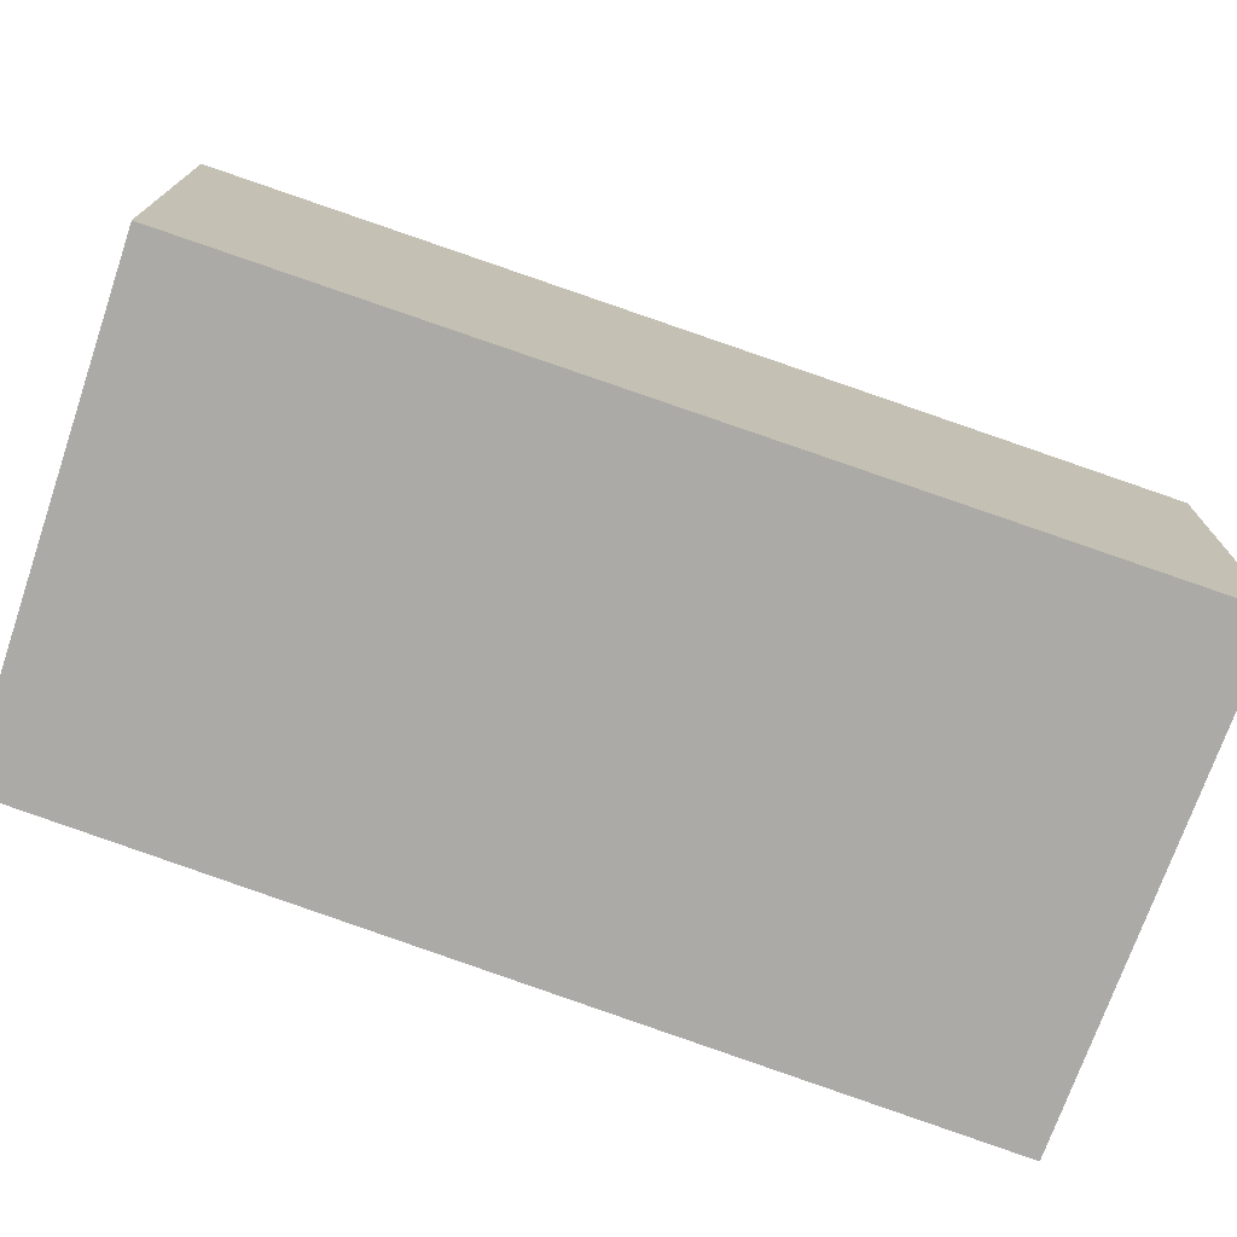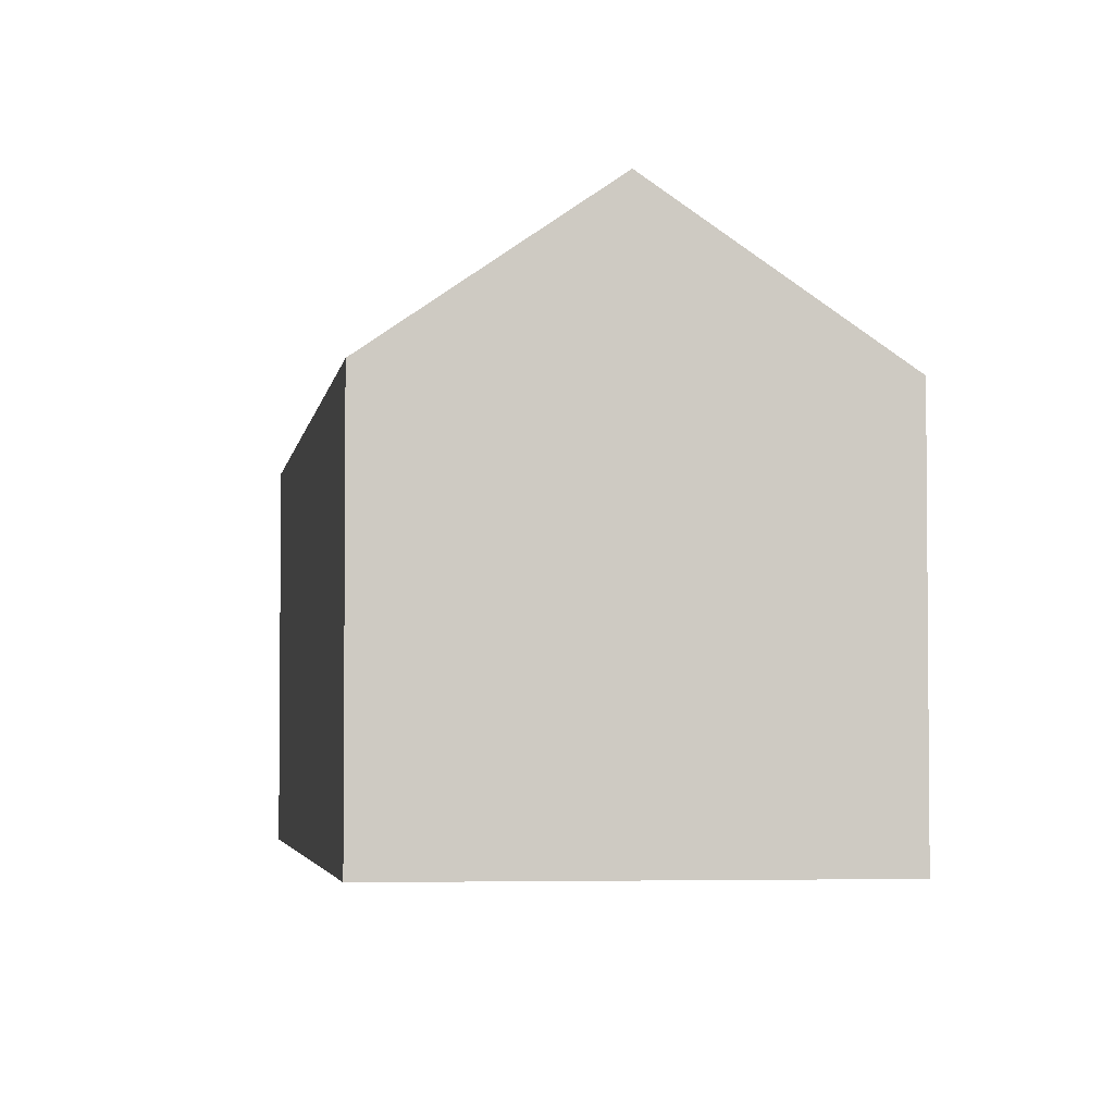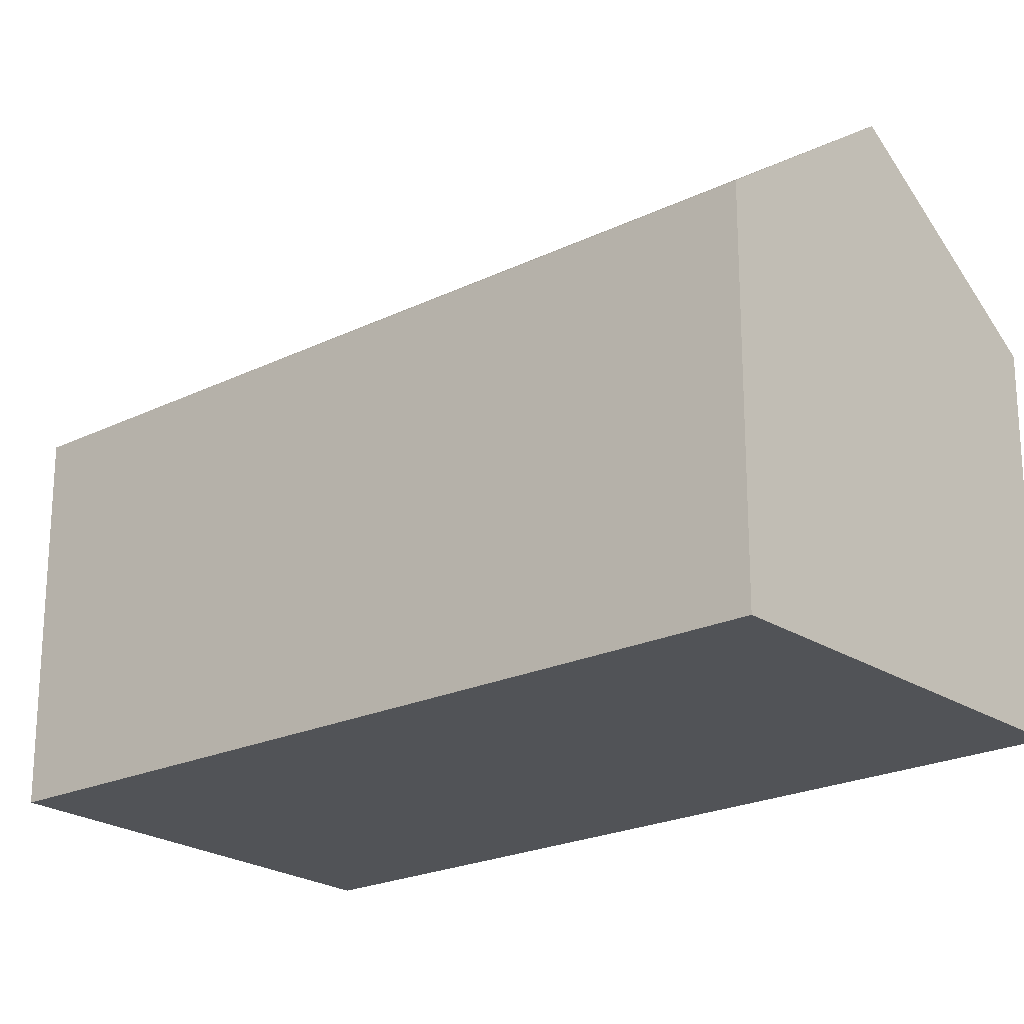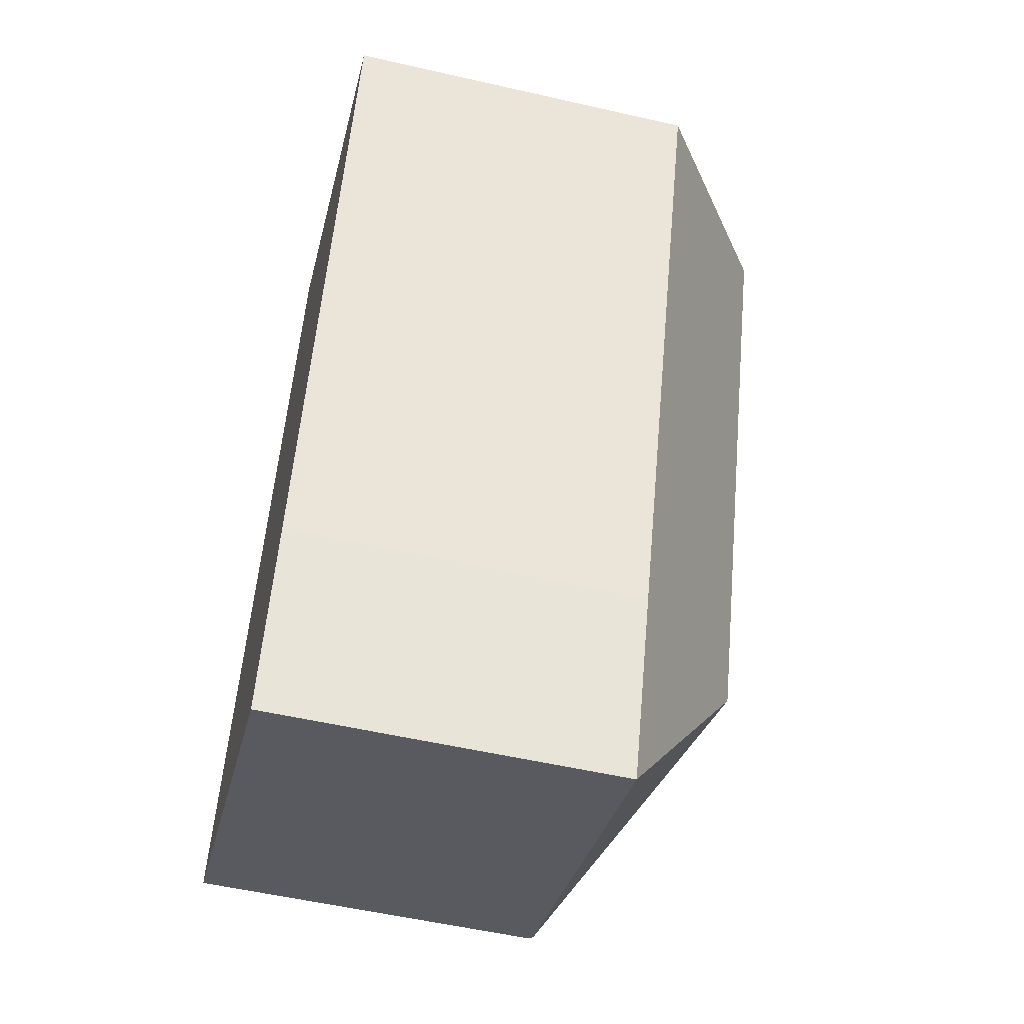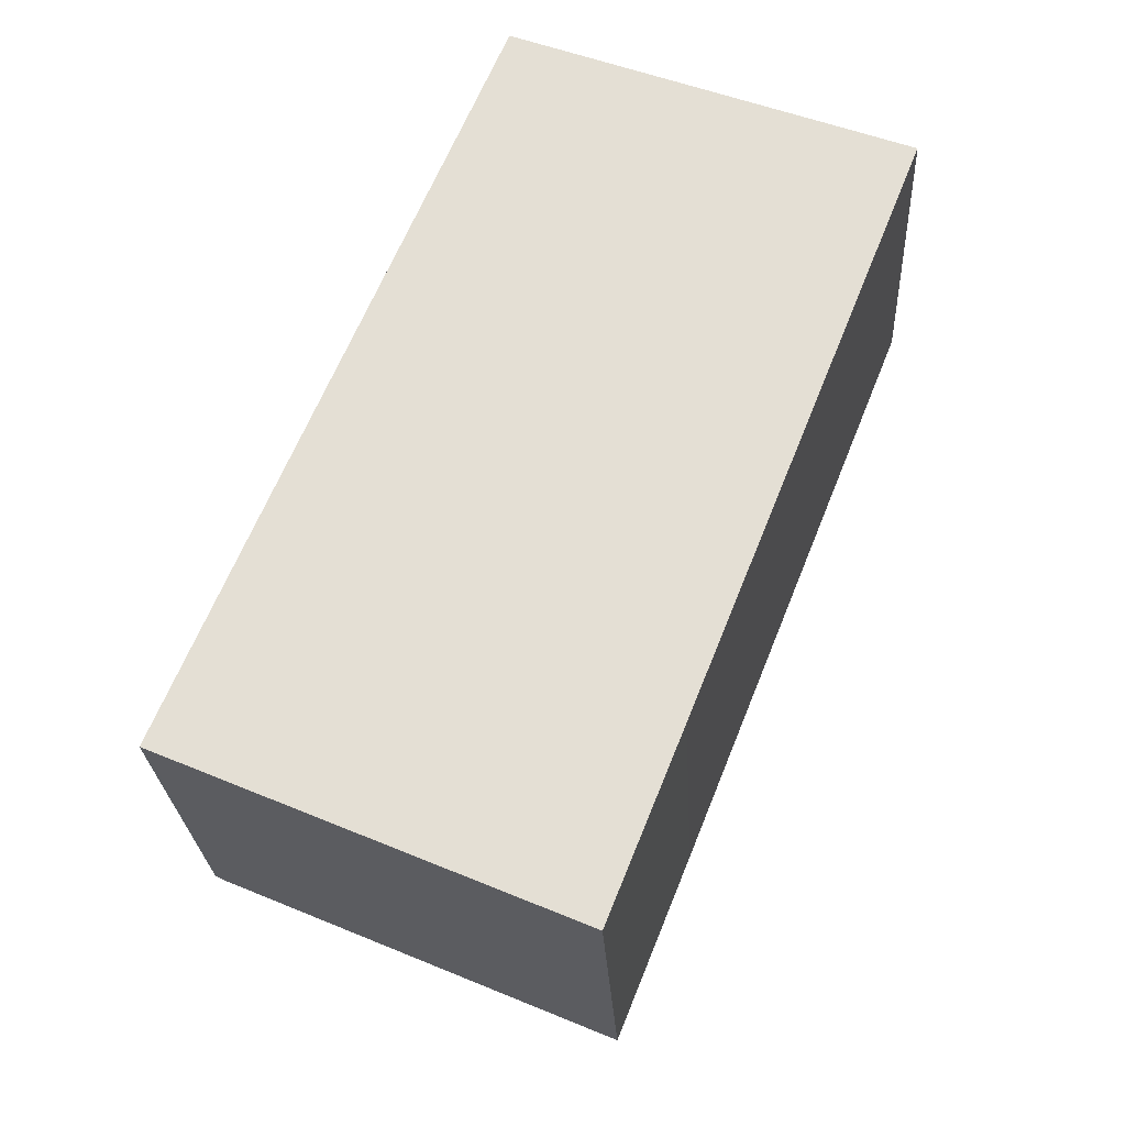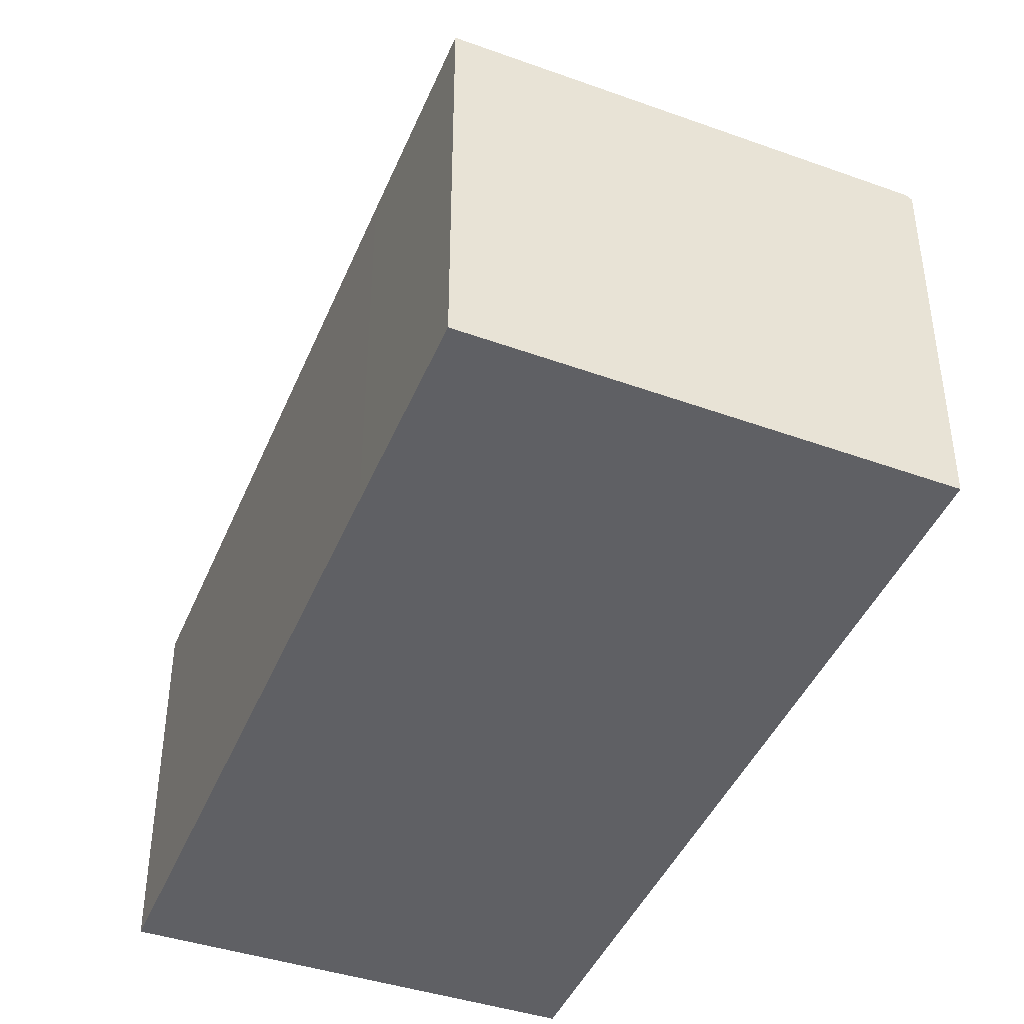
<metadata>
{"format":"obj","ext":"obj","renderer":"f3d","projection":"perspective","resolution":1024,"background":"white","views":[{"elev":-75.9,"azim":92.7,"up":"+Y"},{"elev":-3.5,"azim":14.1,"up":"+Y"},{"elev":-22.1,"azim":-27.8,"up":"+Y"},{"elev":-54.7,"azim":76.4,"up":"+Z"},{"elev":-25.3,"azim":3.1,"up":"+Z"},{"elev":-44.2,"azim":-179.9,"up":"+Y"}]}
</metadata>
<code>
v  1.554 2.173 3.687
v  0.029 2.144 -0.012
v  0 2.123 1.3e-16
v  1.676 3.012 0.688
v  1.856 2.183 4.405
v  2.99 3.012 3.974
v  2.798 2.144 0.073
v  4.176 2.145 3.524
v  2.363 2.144 -1.01
v  2.363 6.184e-17 -1.01
v  0.029 7.348e-19 -0.012
v  0 0 0
v  1.554 -2.258e-16 3.687
v  1.856 -2.697e-16 4.405
v  4.176 -2.158e-16 3.524
v  2.99 -2.433e-16 3.974
v  2.798 -4.47e-18 0.073
g defaultobject
f 1 2 3
f 2 1 4
f 4 1 5
f 4 5 6
f 7 6 8
f 6 7 4
f 4 7 9
f 4 9 2
f 10 2 9
f 2 10 11
f 2 11 3
f 3 11 12
f 12 1 3
f 1 12 13
f 1 13 5
f 5 13 14
f 5 8 6
f 8 5 14
f 8 14 15
f 15 14 16
f 15 7 8
f 7 15 17
f 7 17 9
f 9 17 10
f 13 16 14
f 16 13 15
f 15 13 12
f 15 12 17
f 17 12 11
f 17 11 10

</code>
